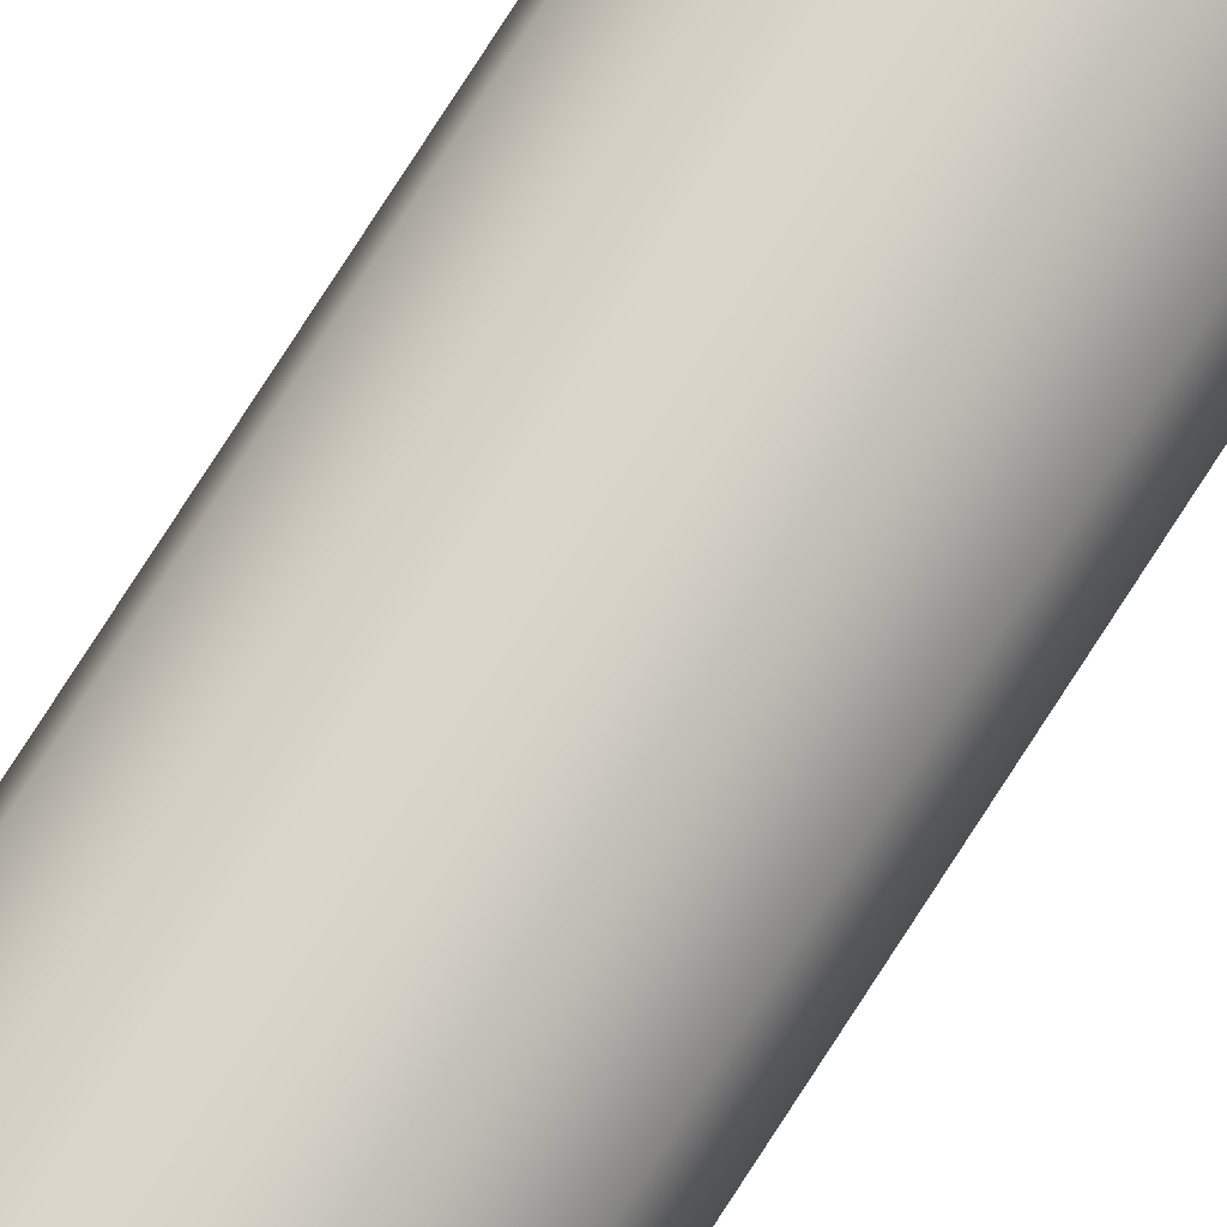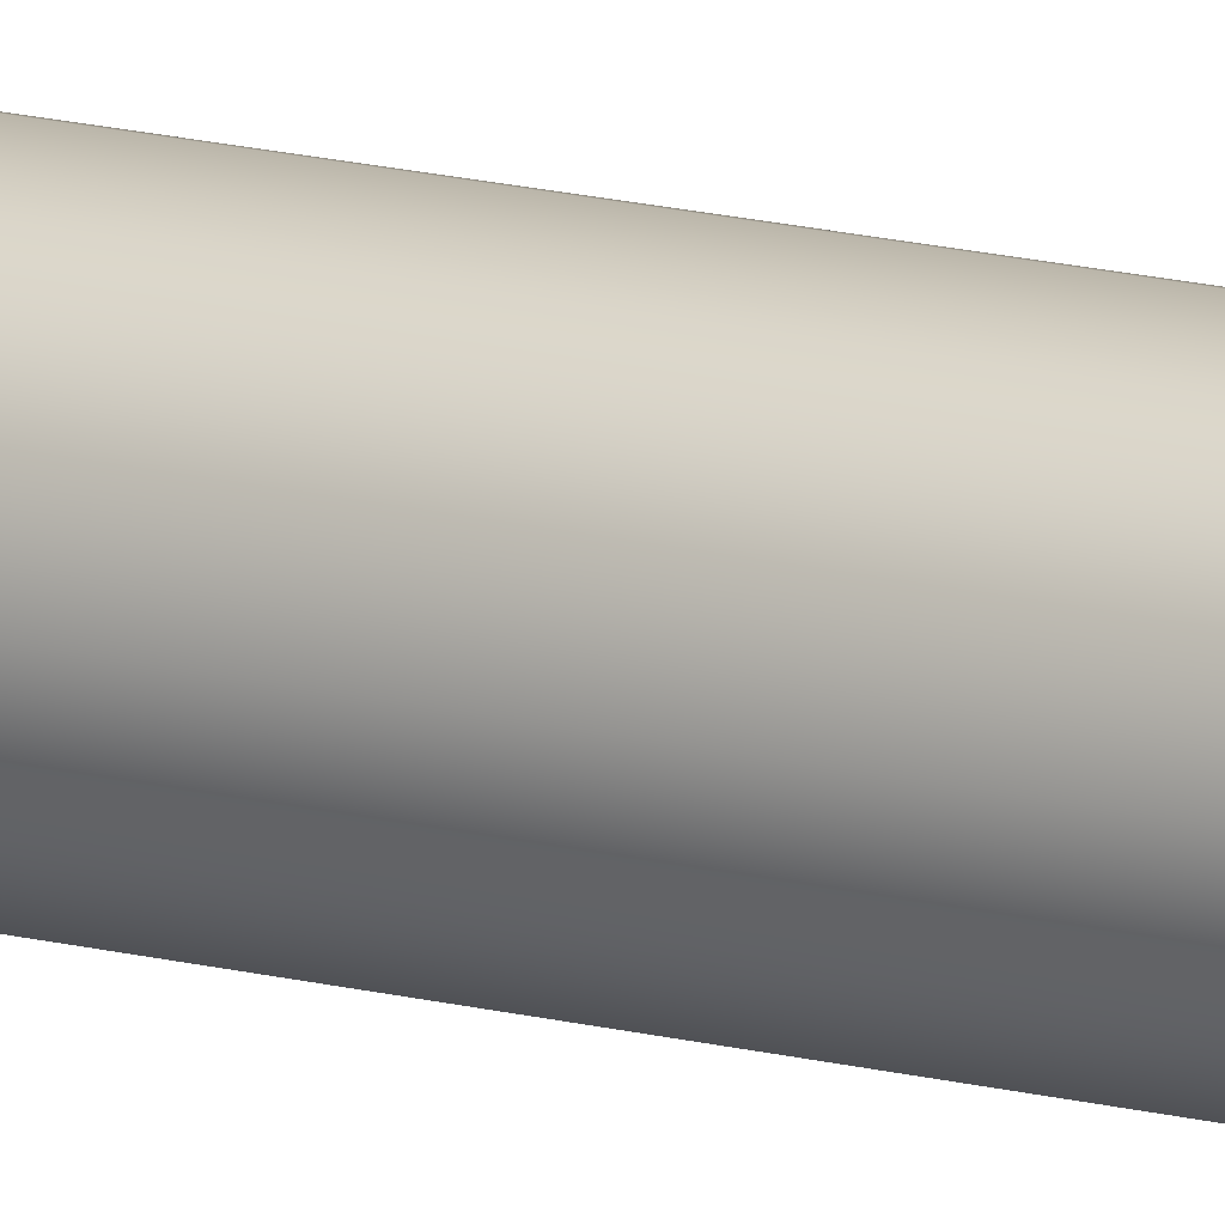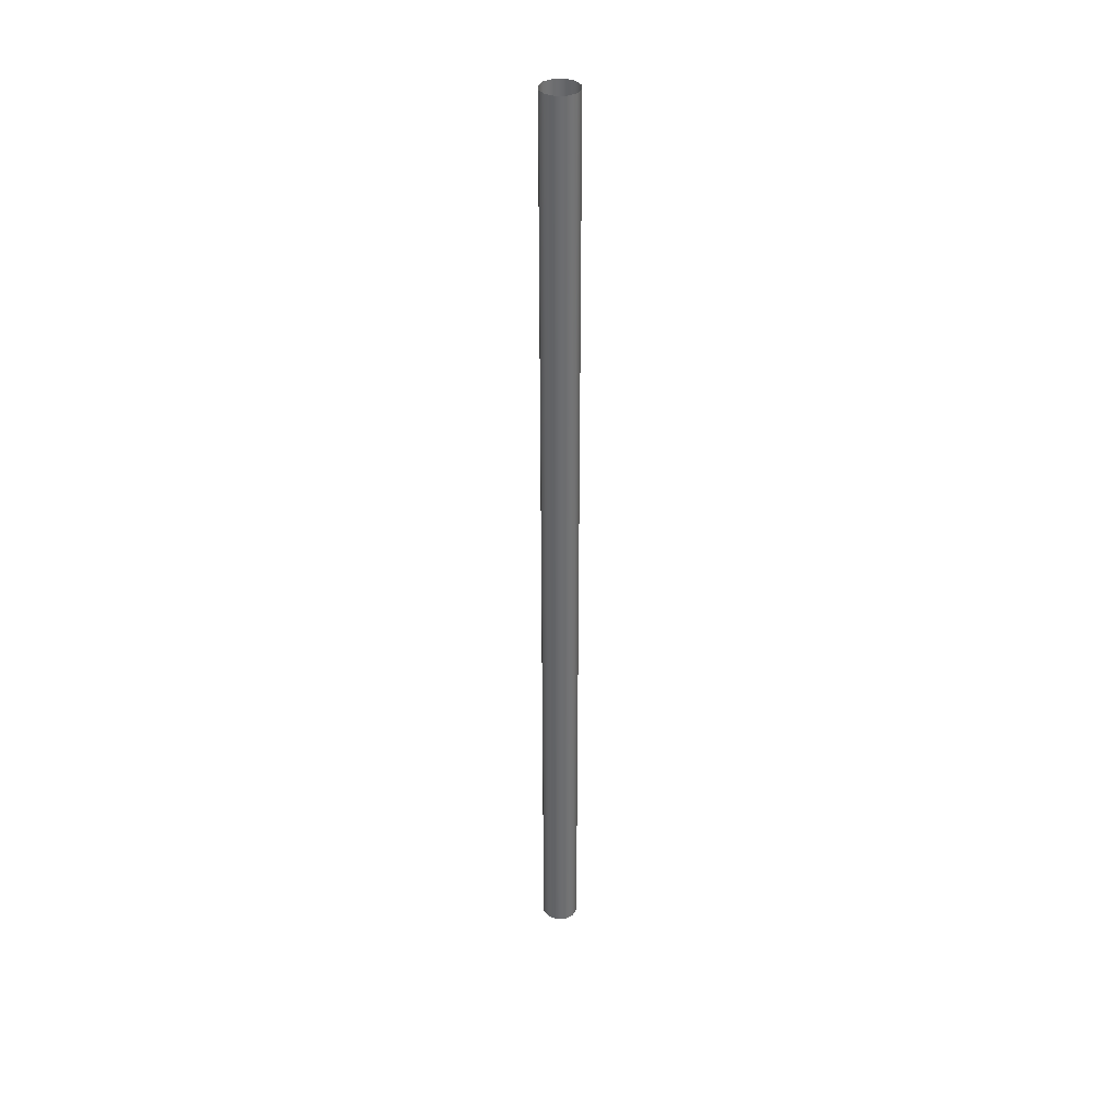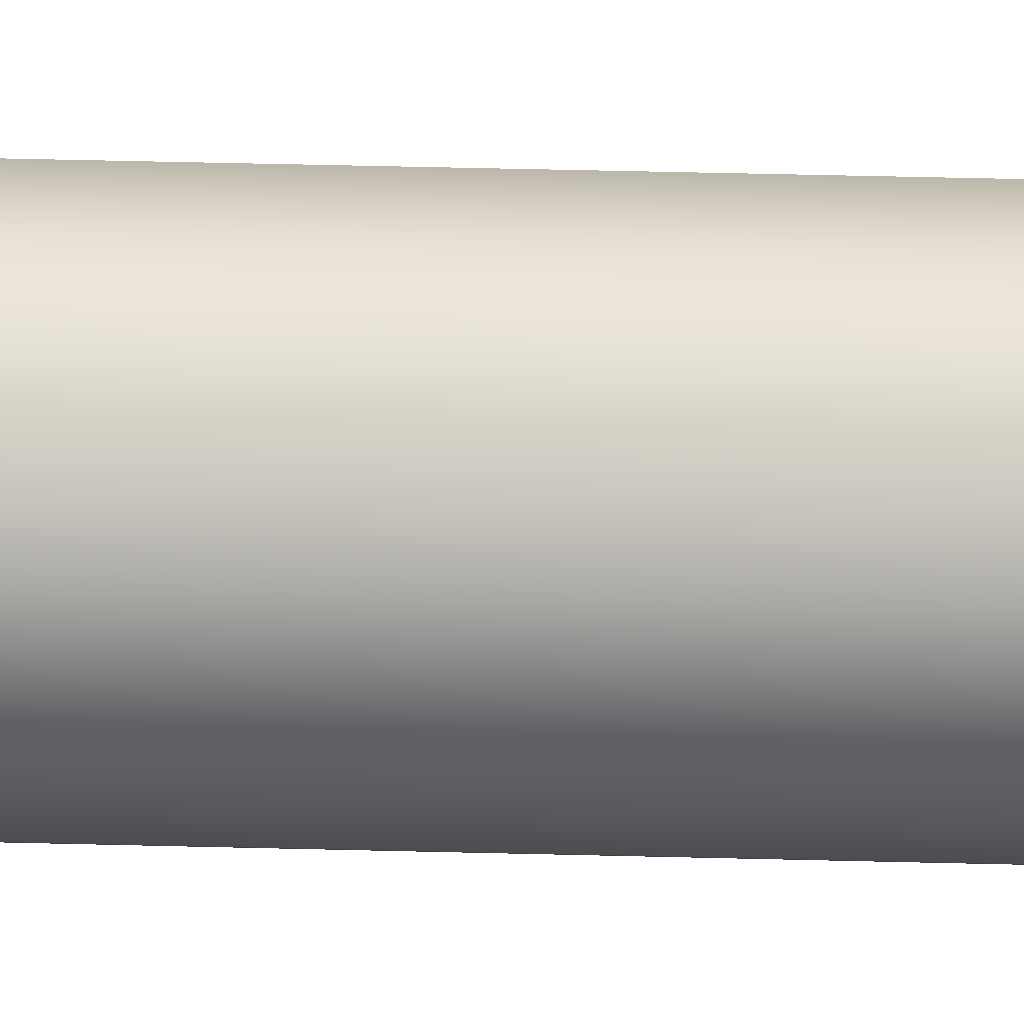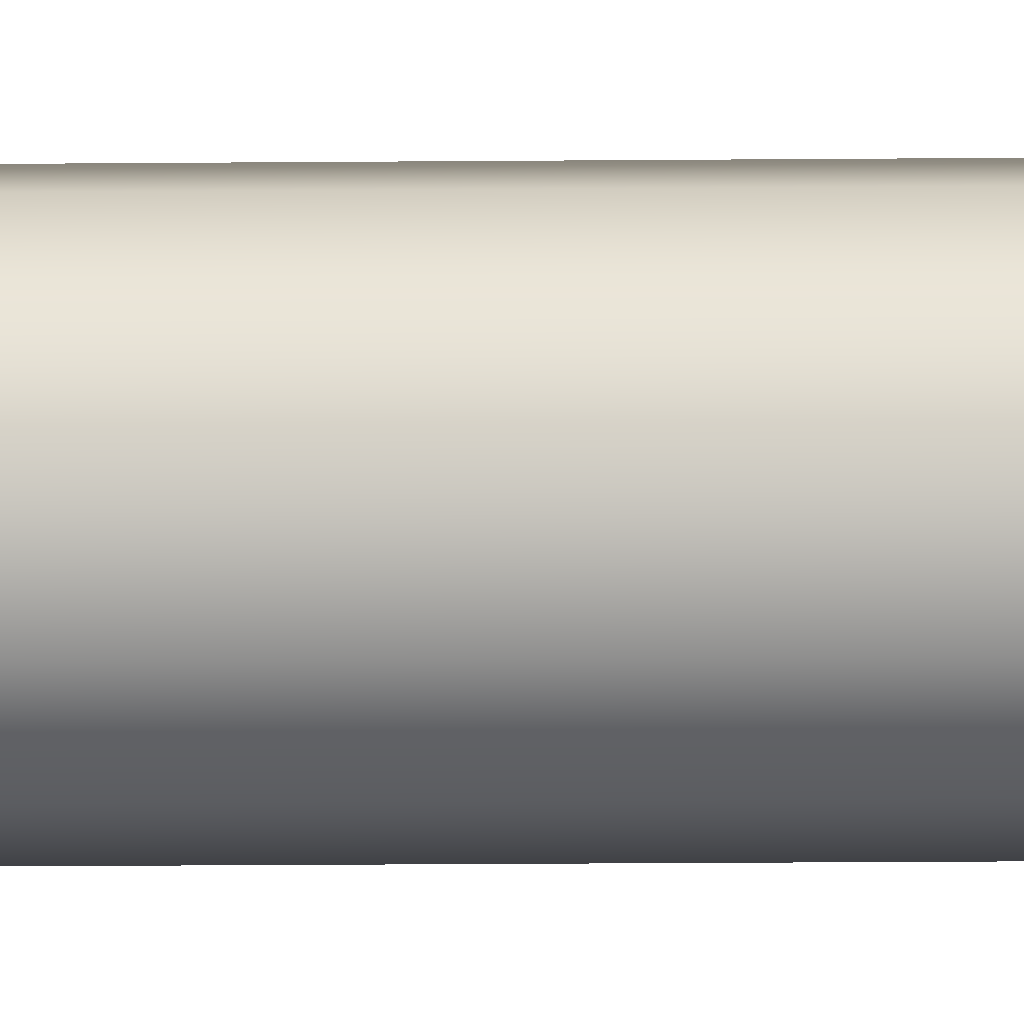
<metadata>
{"format":"obj","ext":"obj","renderer":"f3d","projection":"perspective","resolution":1024,"background":"white","views":[{"elev":75.1,"azim":-147.5,"up":"+Y"},{"elev":13.8,"azim":122.0,"up":"+Y"},{"elev":36.4,"azim":-18.3,"up":"+Z"},{"elev":14.2,"azim":94.9,"up":"+Y"},{"elev":-5.6,"azim":93.2,"up":"+Y"}]}
</metadata>
<code>
o Cylinder_Cylinder.001
v 0 0.9937 1
v 0 0.9937 -1
v -0.01934 0.9885 1
v -0.01934 0.9885 -1
v -0.03349 0.9743 1
v -0.03349 0.9743 -1
v -0.03868 0.955 1
v -0.03868 0.955 -1
v -0.03349 0.9356 1
v -0.03349 0.9356 -1
v -0.01934 0.9215 1
v -0.01934 0.9215 -1
v -0 0.9163 1
v -0 0.9163 -1
v 0.01934 0.9215 1
v 0.01934 0.9215 -1
v 0.03349 0.9356 1
v 0.03349 0.9356 -1
v 0.03868 0.955 1
v 0.03868 0.955 -1
v 0.03349 0.9743 1
v 0.03349 0.9743 -1
v 0.01934 0.9885 1
v 0.01934 0.9885 -1
f 1 2 3
f 3 4 5
f 5 6 7
f 7 8 9
f 9 10 11
f 11 12 13
f 13 14 15
f 15 16 17
f 17 18 19
f 19 20 21
f 23 24 1
f 21 22 23
f 2 4 3
f 4 6 5
f 6 8 7
f 8 10 9
f 10 12 11
f 12 14 13
f 14 16 15
f 16 18 17
f 18 20 19
f 20 22 21
f 24 2 1
f 22 24 23

</code>
